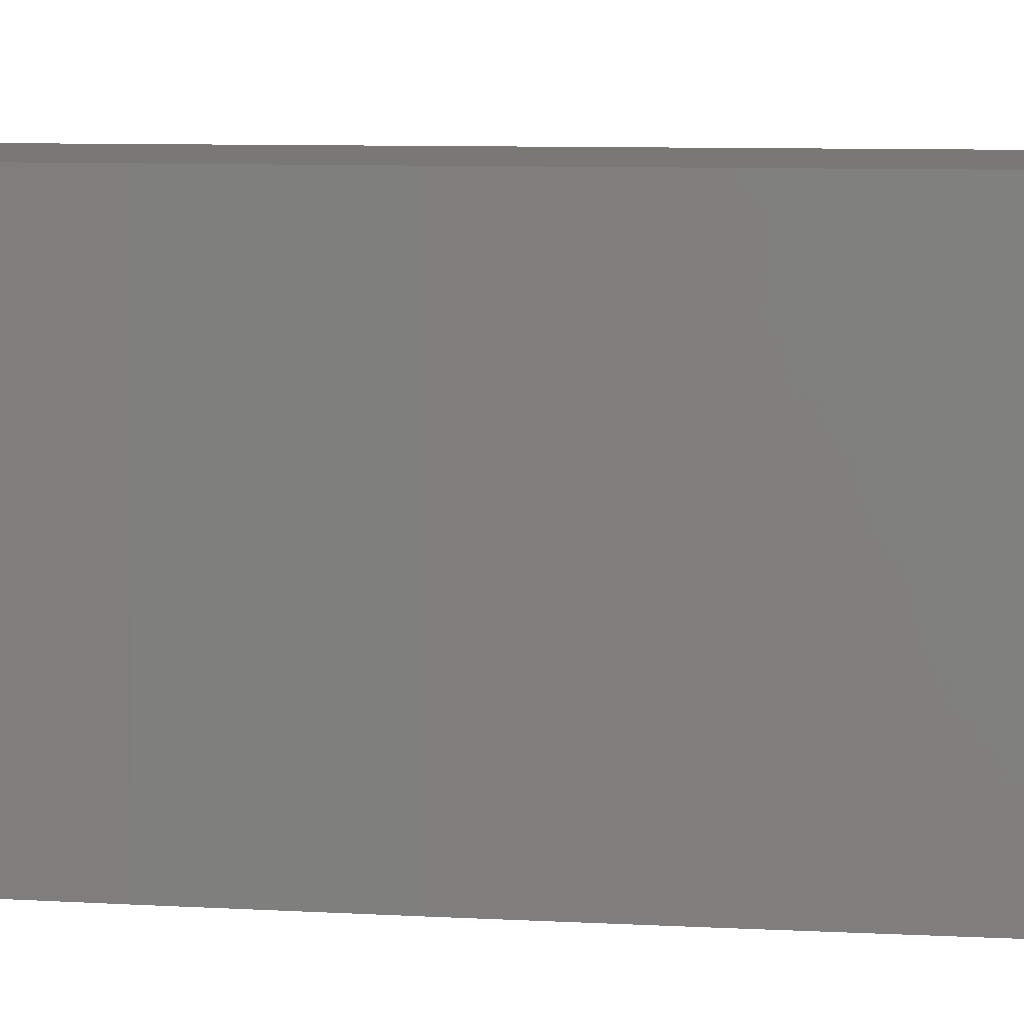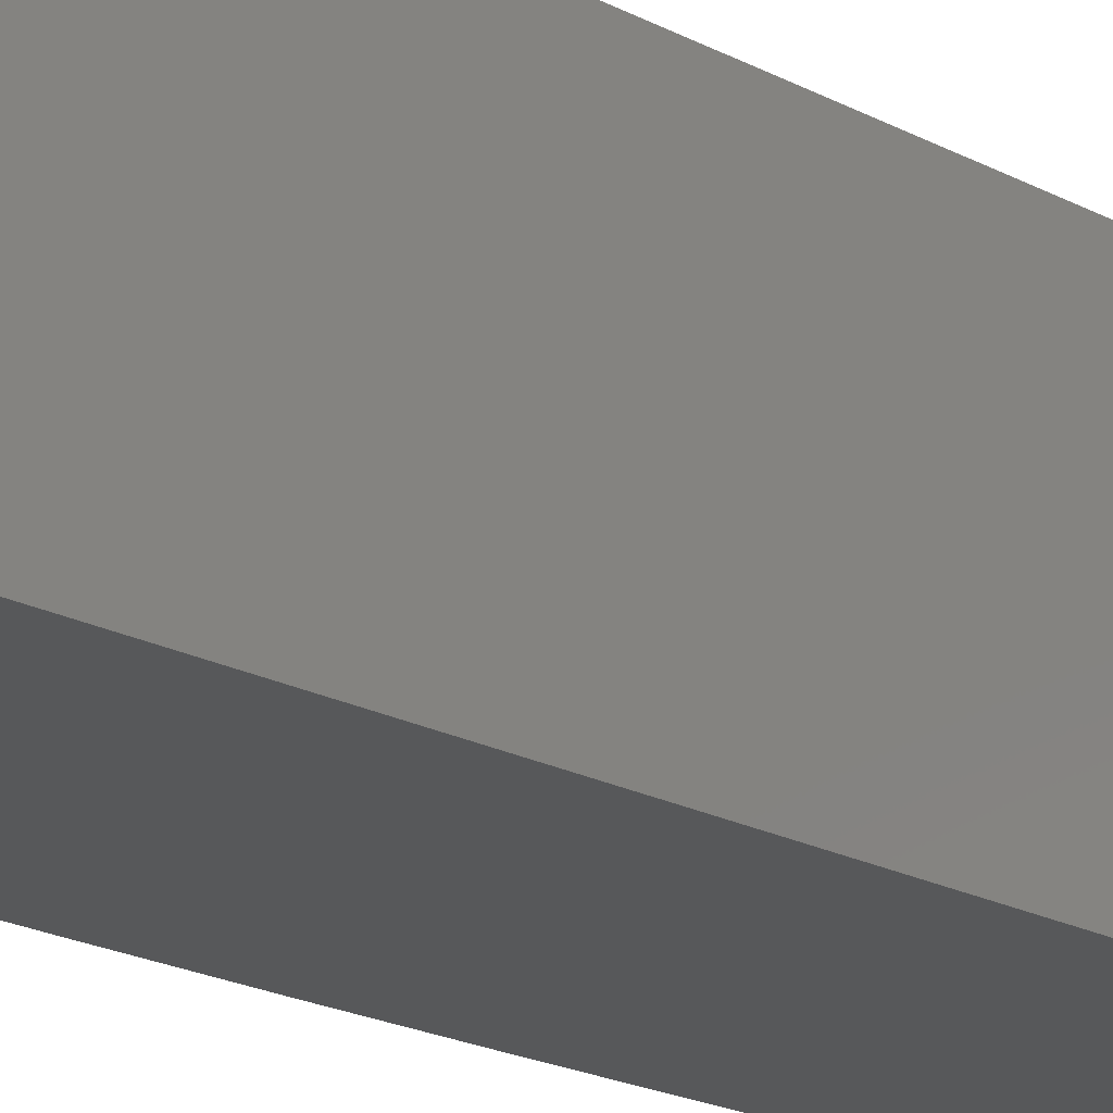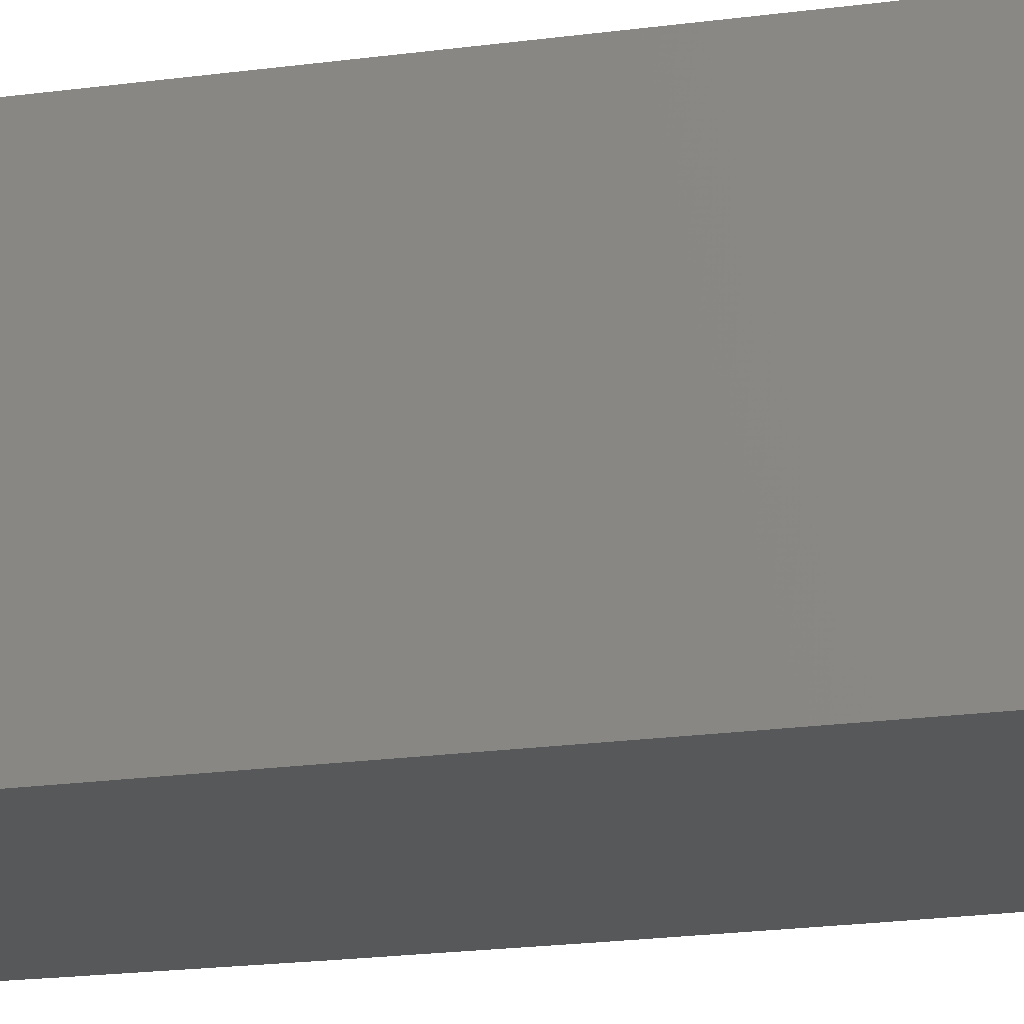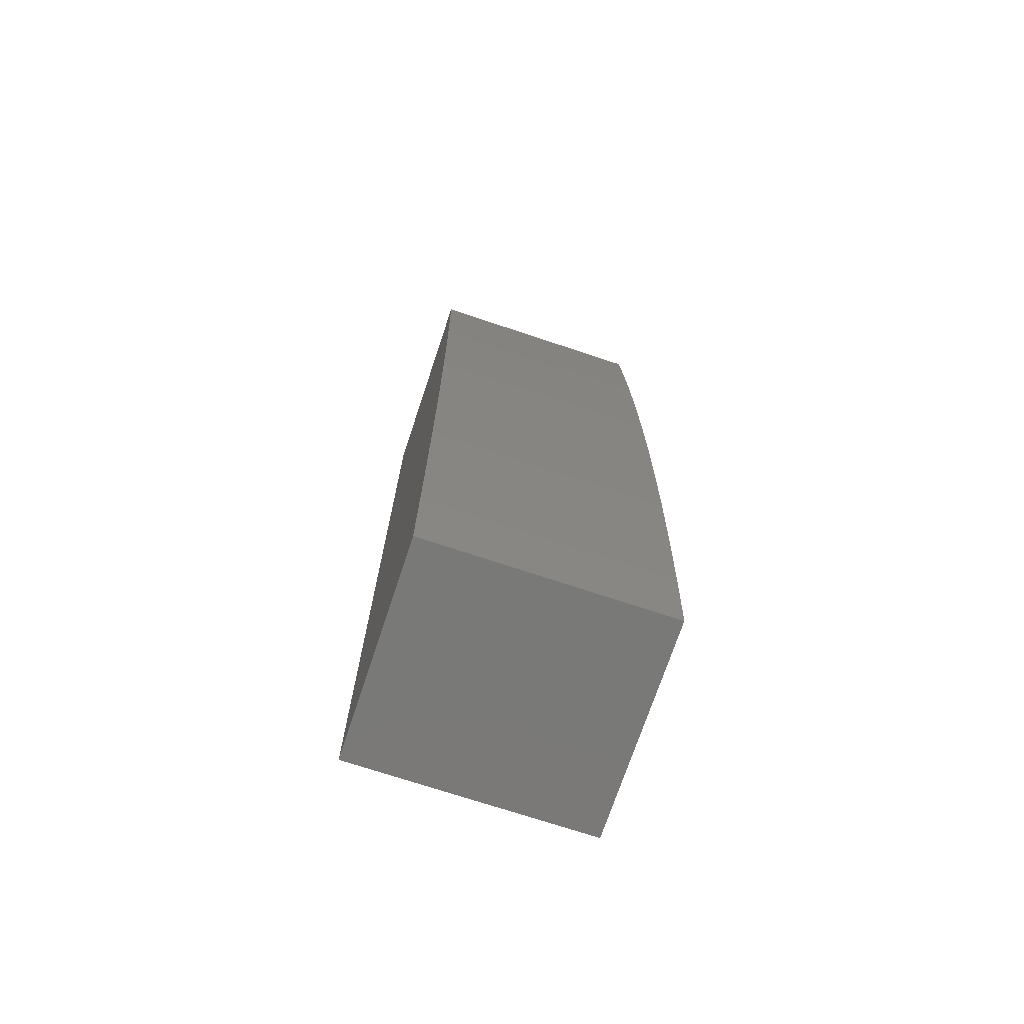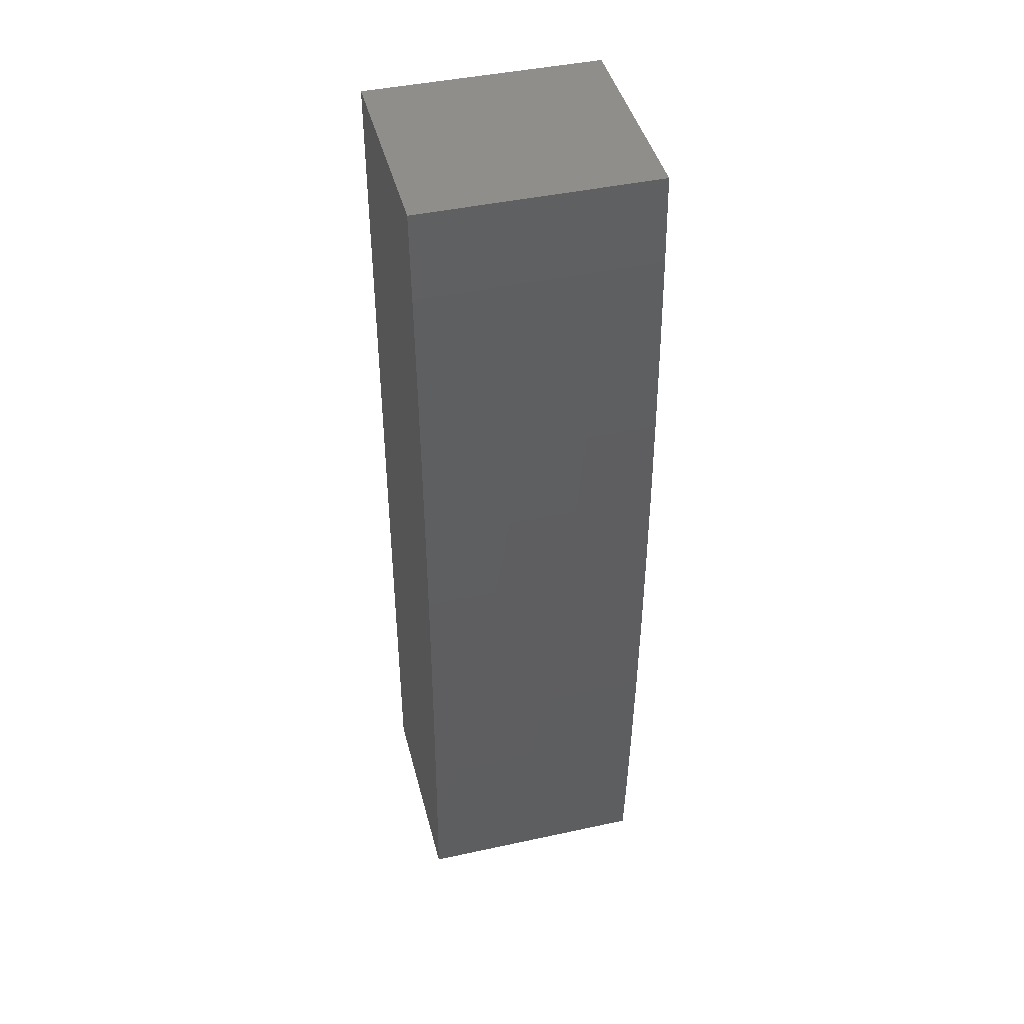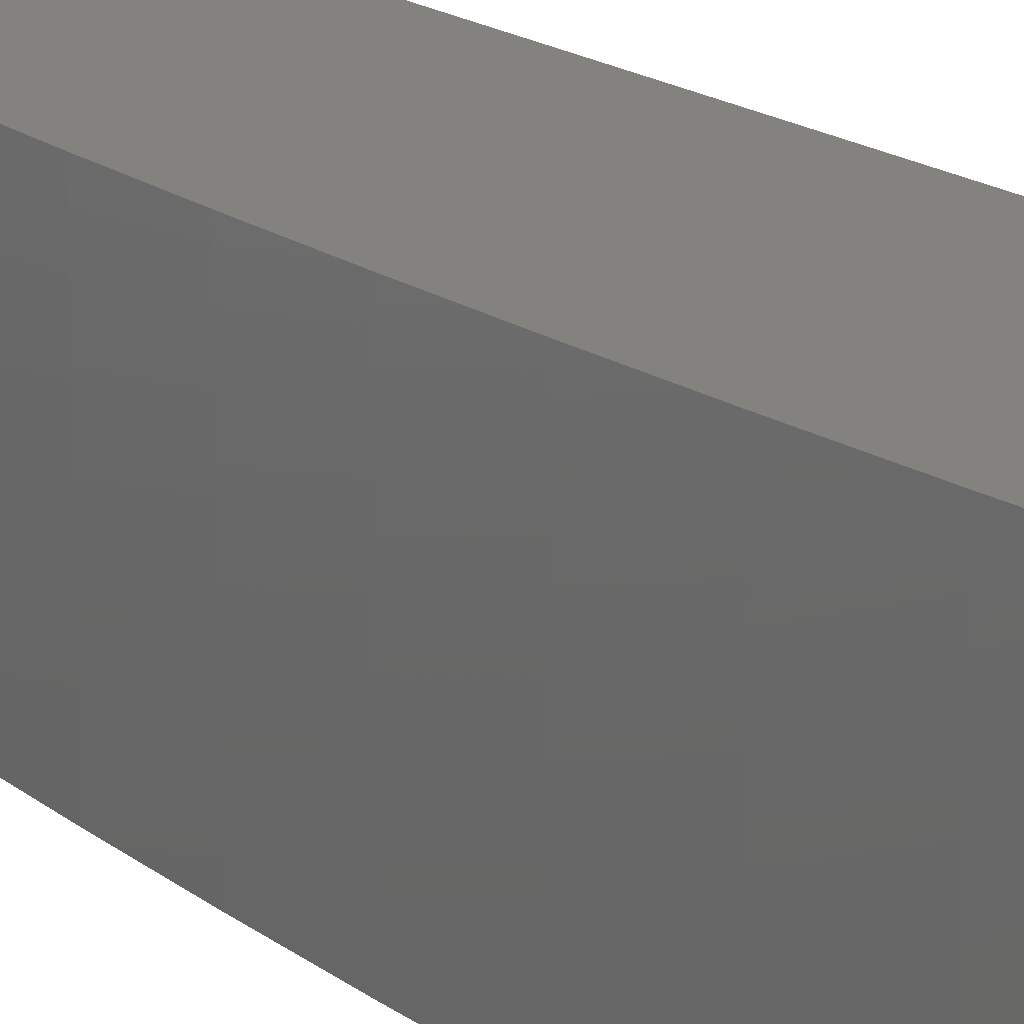
<metadata>
{"format":"stl","ext":"stl","renderer":"f3d","projection":"perspective","resolution":1024,"background":"white","views":[{"elev":5.1,"azim":104.0,"up":"+Z"},{"elev":-19.2,"azim":-135.9,"up":"+Z"},{"elev":-19.3,"azim":-75.2,"up":"+Z"},{"elev":-72.2,"azim":71.6,"up":"+Y"},{"elev":43.8,"azim":75.7,"up":"+Y"},{"elev":16.4,"azim":147.3,"up":"+Z"}]}
</metadata>
<code>
# stl→obj: 26 verts, 48 faces
v 157.7 -10 0
v 162.5 0 0
v 162.5 -2.042 0
v 162.4 -4.084 0
v 157.7 10 0
v 162.4 -6.125 0
v 162.5 2.042 0
v 162.3 -8.165 0
v 162.4 4.084 0
v 162.2 -10 0
v 162.4 6.125 0
v 162.3 8.165 0
v 162.2 10 0
v 162.5 0 5
v 162.5 2.042 5
v 162.4 -6.125 5
v 162.4 -4.084 5
v 162.5 -2.042 5
v 162.4 4.084 5
v 162.4 6.125 5
v 162.3 8.165 5
v 162.2 10 5
v 162.3 -8.165 5
v 162.2 -10 5
v 157.7 10 5
v 157.7 -10 5
f 1 2 3
f 1 3 4
f 5 2 1
f 1 4 6
f 2 5 7
f 1 6 8
f 7 5 9
f 1 8 10
f 9 5 11
f 11 5 12
f 12 5 13
f 14 7 15
f 7 14 2
f 16 4 17
f 4 16 6
f 18 2 14
f 2 18 3
f 15 9 19
f 9 15 7
f 19 11 20
f 11 19 9
f 21 13 22
f 13 21 12
f 20 12 21
f 12 20 11
f 17 3 18
f 3 17 4
f 23 6 16
f 6 23 8
f 24 8 23
f 8 24 10
f 25 14 15
f 25 15 19
f 26 14 25
f 25 19 20
f 14 26 18
f 25 20 21
f 18 26 17
f 25 21 22
f 17 26 16
f 16 26 23
f 23 26 24
f 1 25 5
f 25 1 26
f 13 25 22
f 25 13 5
f 1 24 26
f 24 1 10

</code>
